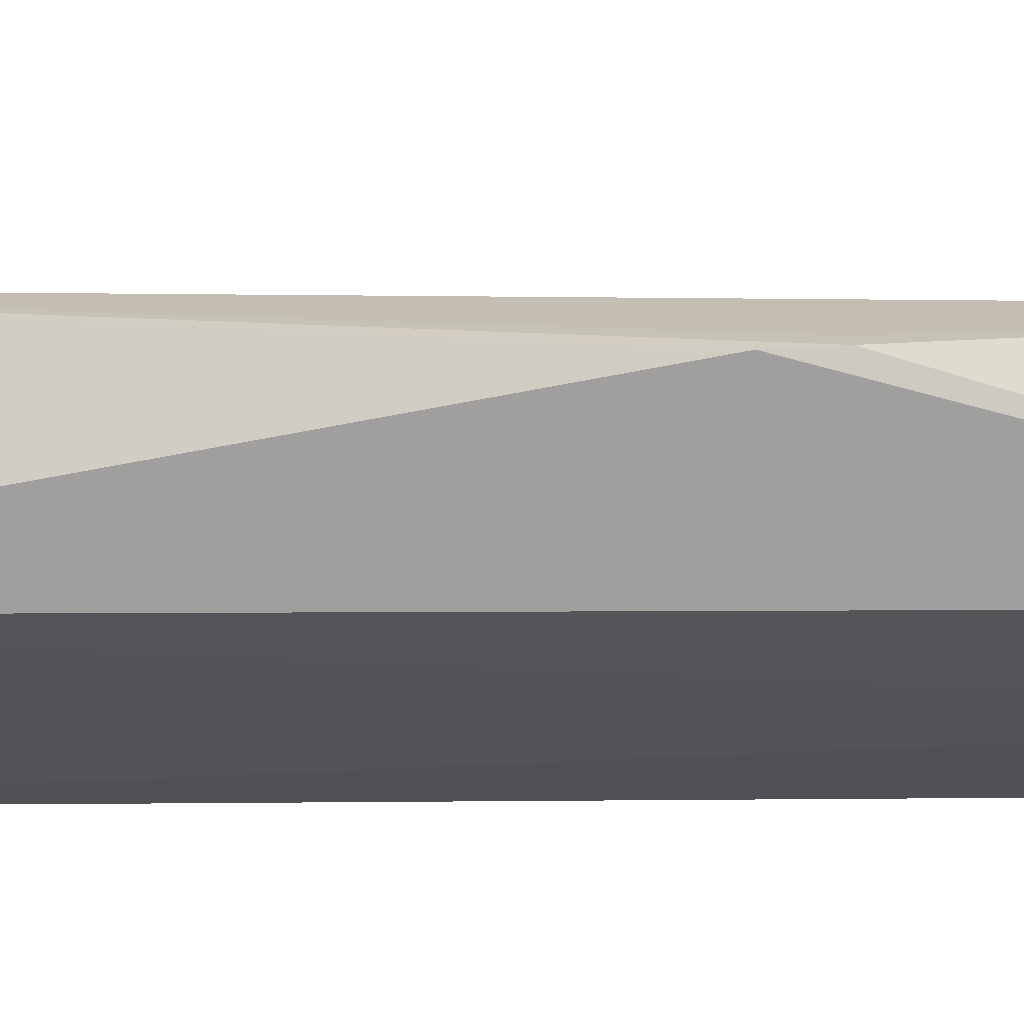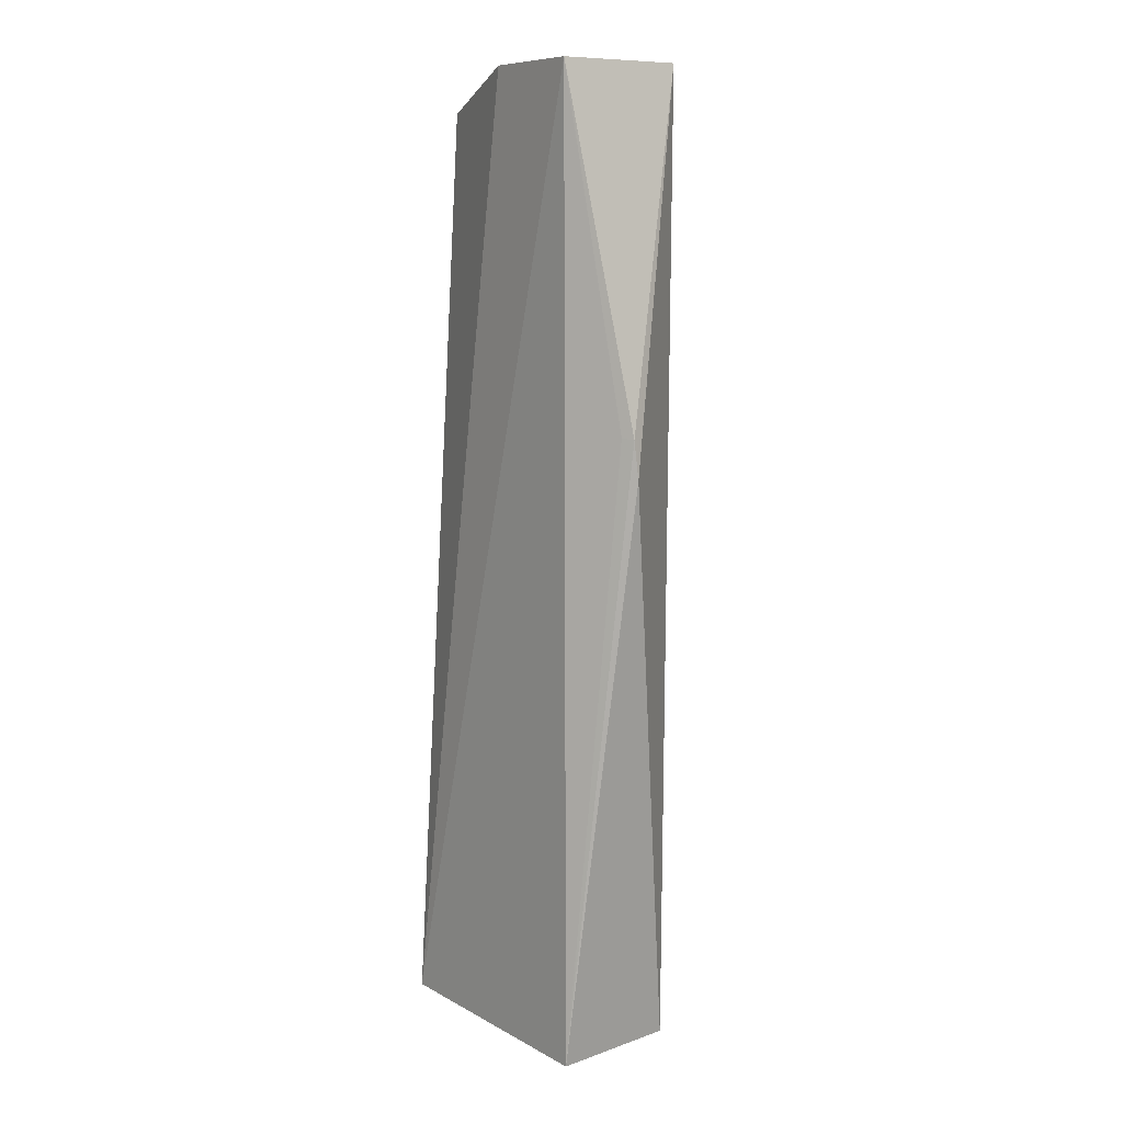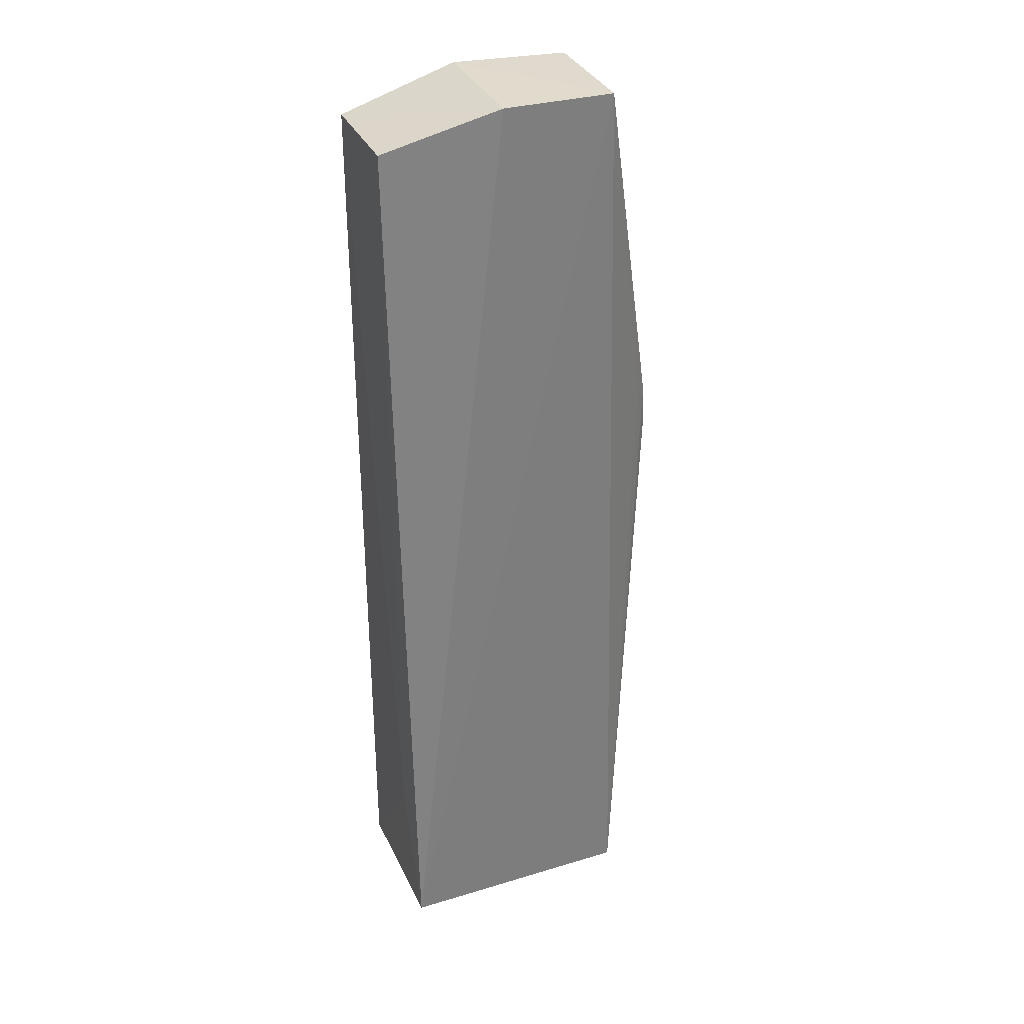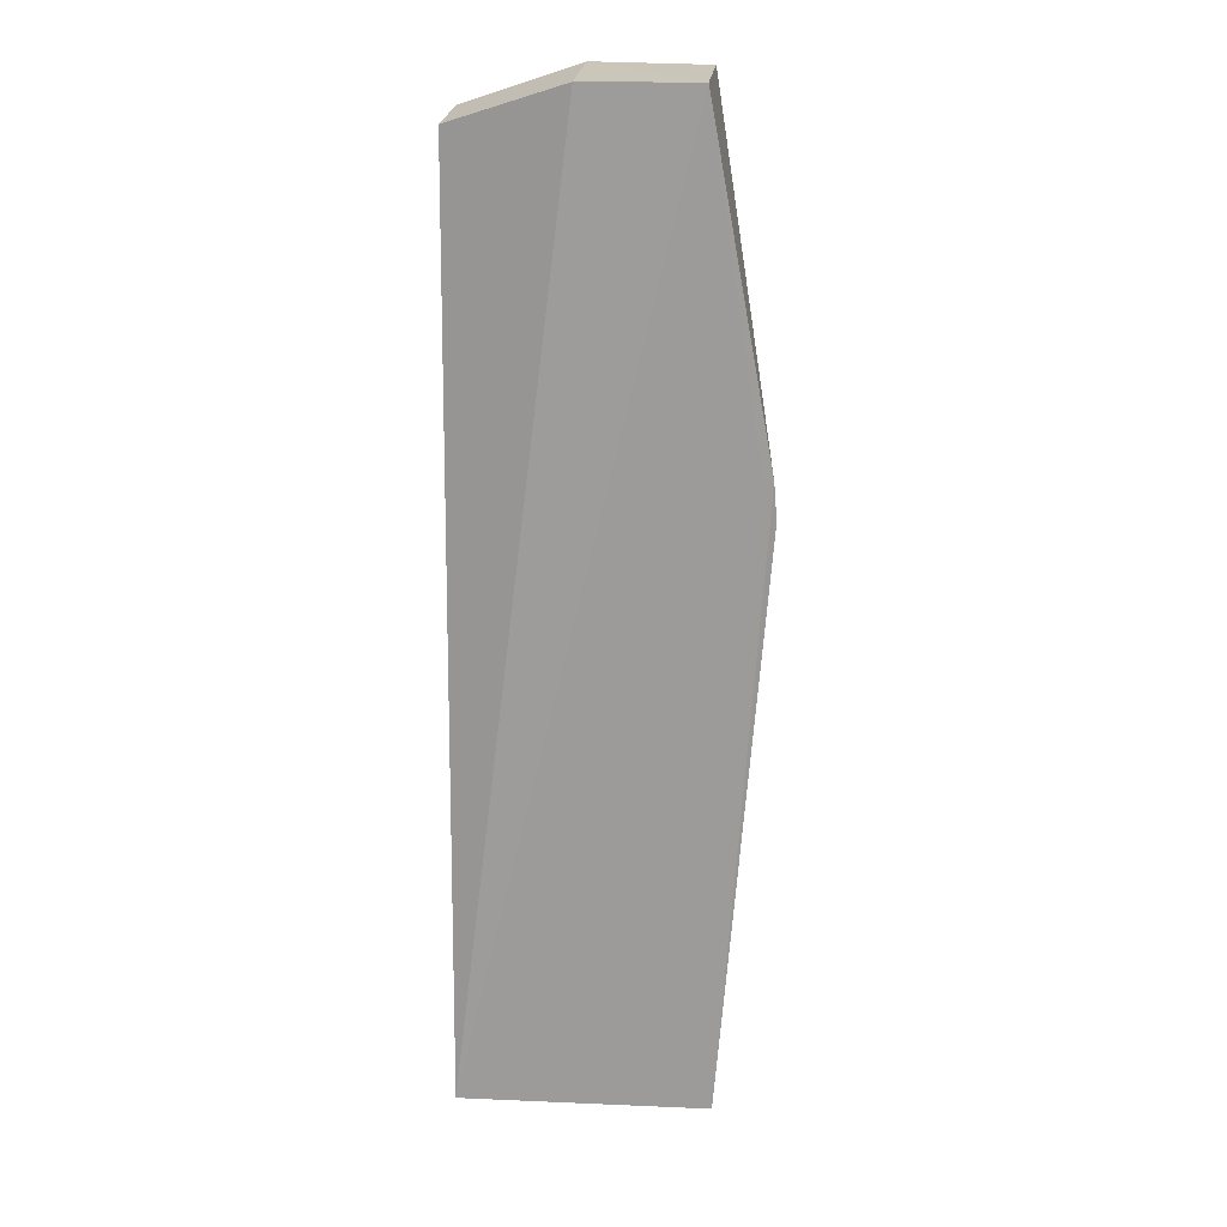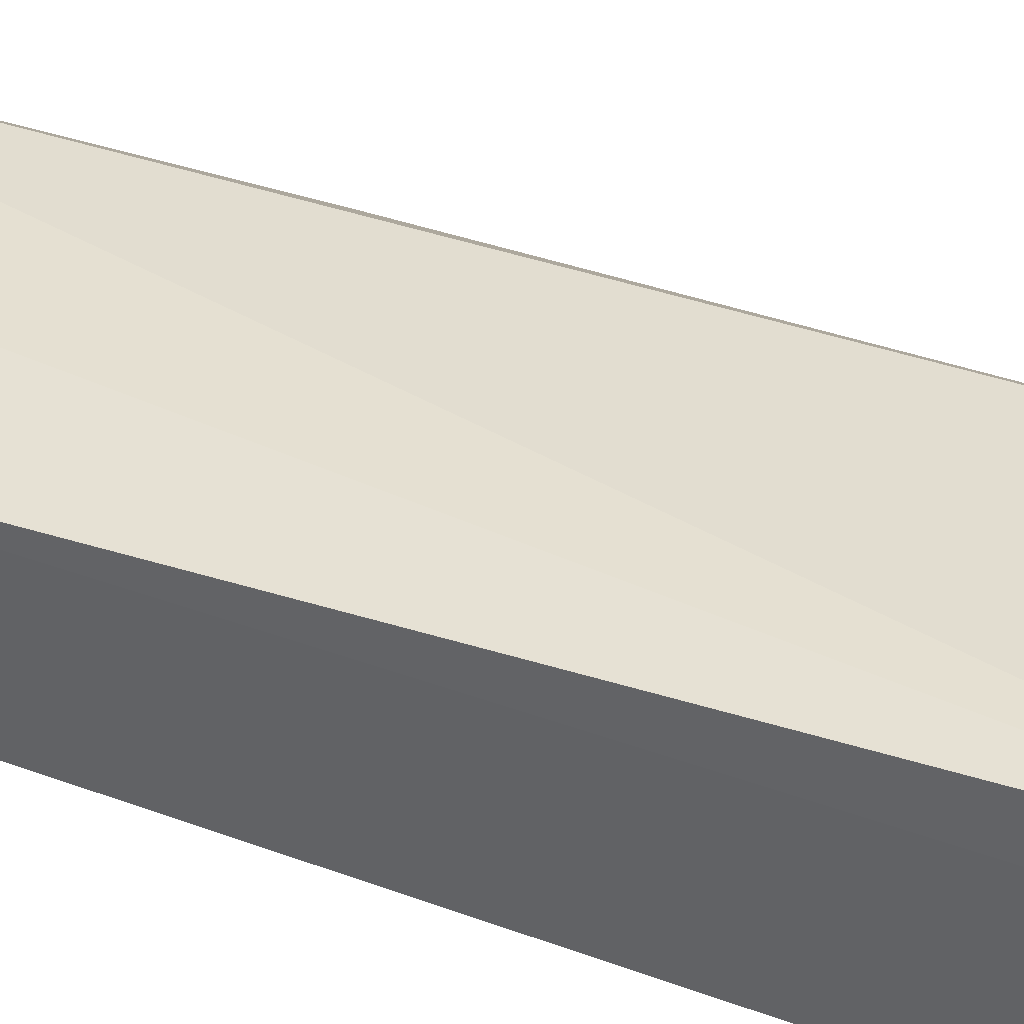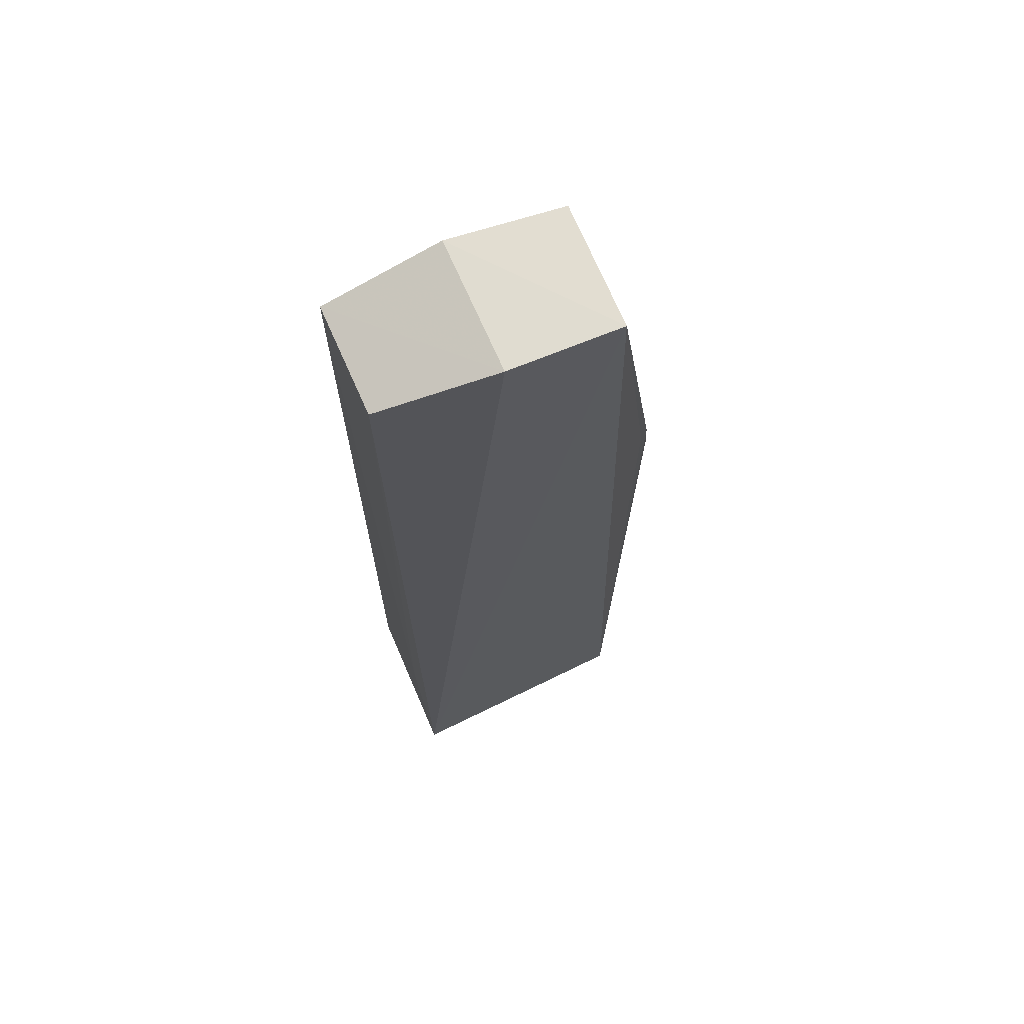
<metadata>
{"format":"obj","ext":"obj","renderer":"f3d","projection":"perspective","resolution":1024,"background":"white","views":[{"elev":-19.2,"azim":91.4,"up":"+Z"},{"elev":9.4,"azim":55.5,"up":"+Y"},{"elev":32.8,"azim":-20.6,"up":"+Y"},{"elev":20.7,"azim":5.3,"up":"+Y"},{"elev":38.9,"azim":-64.5,"up":"+Z"},{"elev":68.9,"azim":-22.5,"up":"+Y"}]}
</metadata>
<code>
v 0.08323 -0.008754 0.01453
v 0.08492 -0.09729 0.01547
v 0.08324 -0.008778 0.002961
v 0.06219 -0.01226 0.002016
v 0.06237 -0.09641 0.01714
v 0.08302 -0.09741 0.003401
v 0.07282 -0.008721 0.002081
v 0.08913 -0.04414 0.01088
v 0.06243 -0.0124 0.01227
v 0.06221 -0.09732 0.002013
v 0.08797 -0.04058 0.01183
v 0.08885 -0.04066 0.01113
v 0.07303 -0.008825 0.01449
v 0.06222 -0.08434 0.01291
f 5 2 1
f 7 1 3
f 7 3 6
f 8 6 3
f 8 2 6
f 10 7 6
f 10 4 7
f 10 6 2
f 10 2 5
f 11 1 2
f 12 8 3
f 12 3 1
f 12 1 11
f 12 11 2
f 12 2 8
f 13 9 5
f 13 5 1
f 13 1 7
f 13 7 4
f 13 4 9
f 14 9 4
f 14 5 9
f 14 10 5
f 14 4 10

</code>
